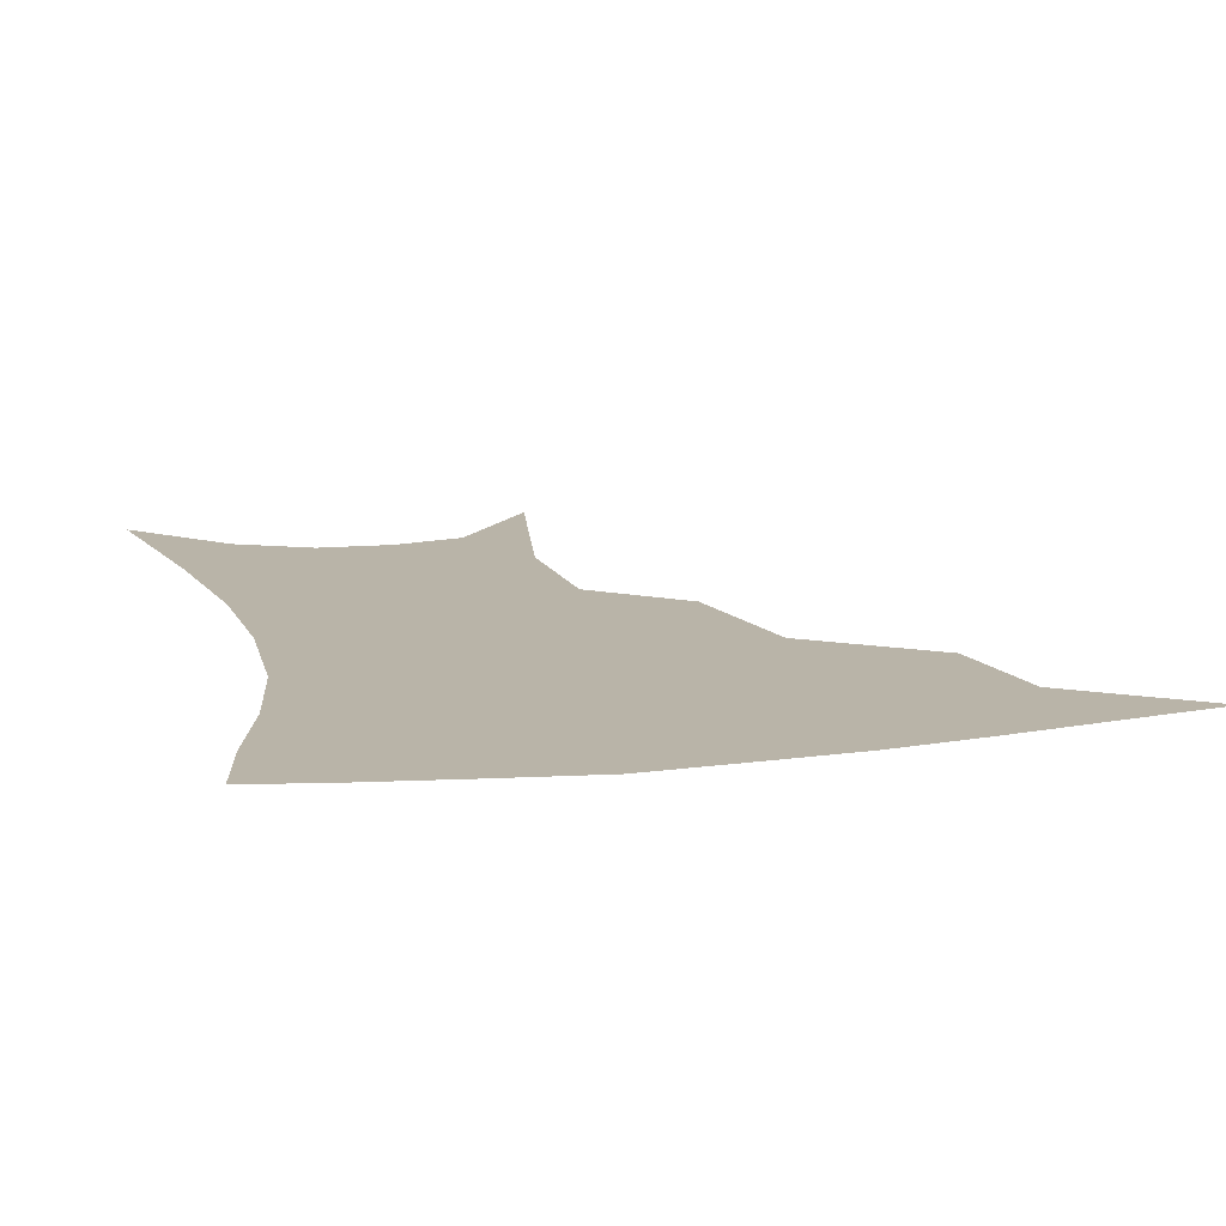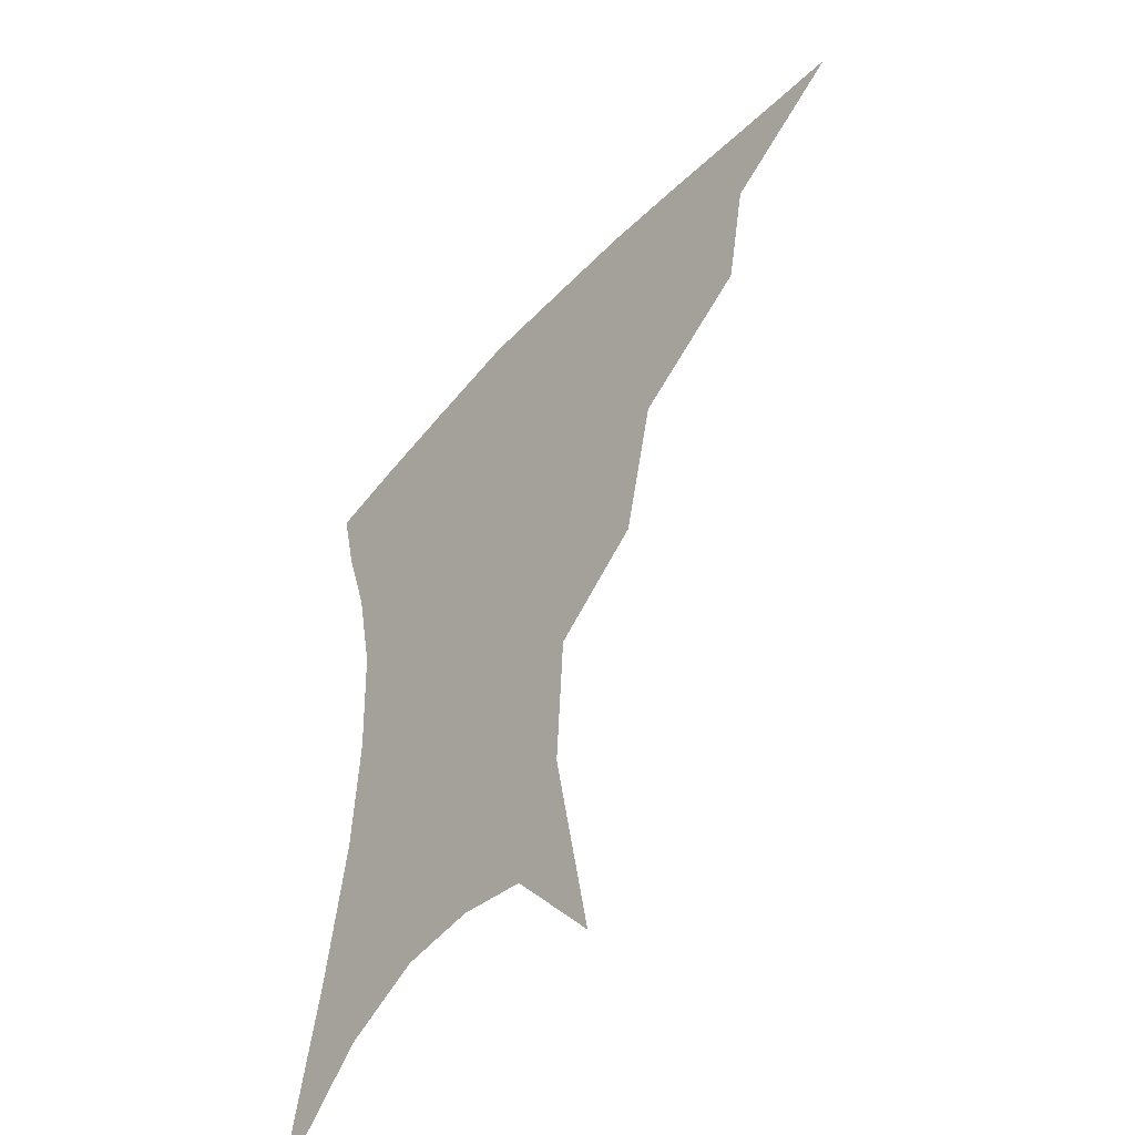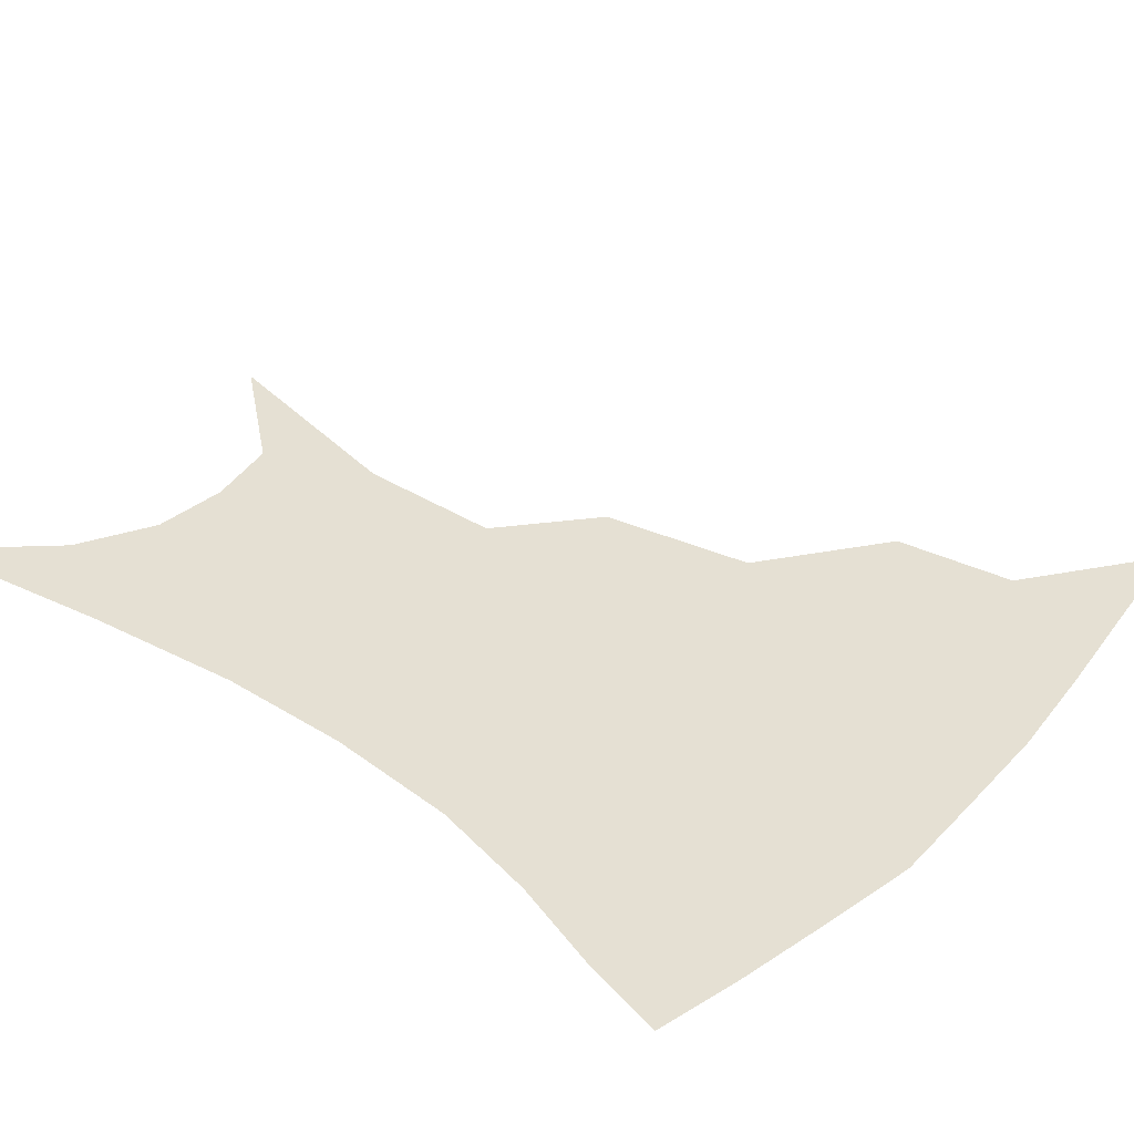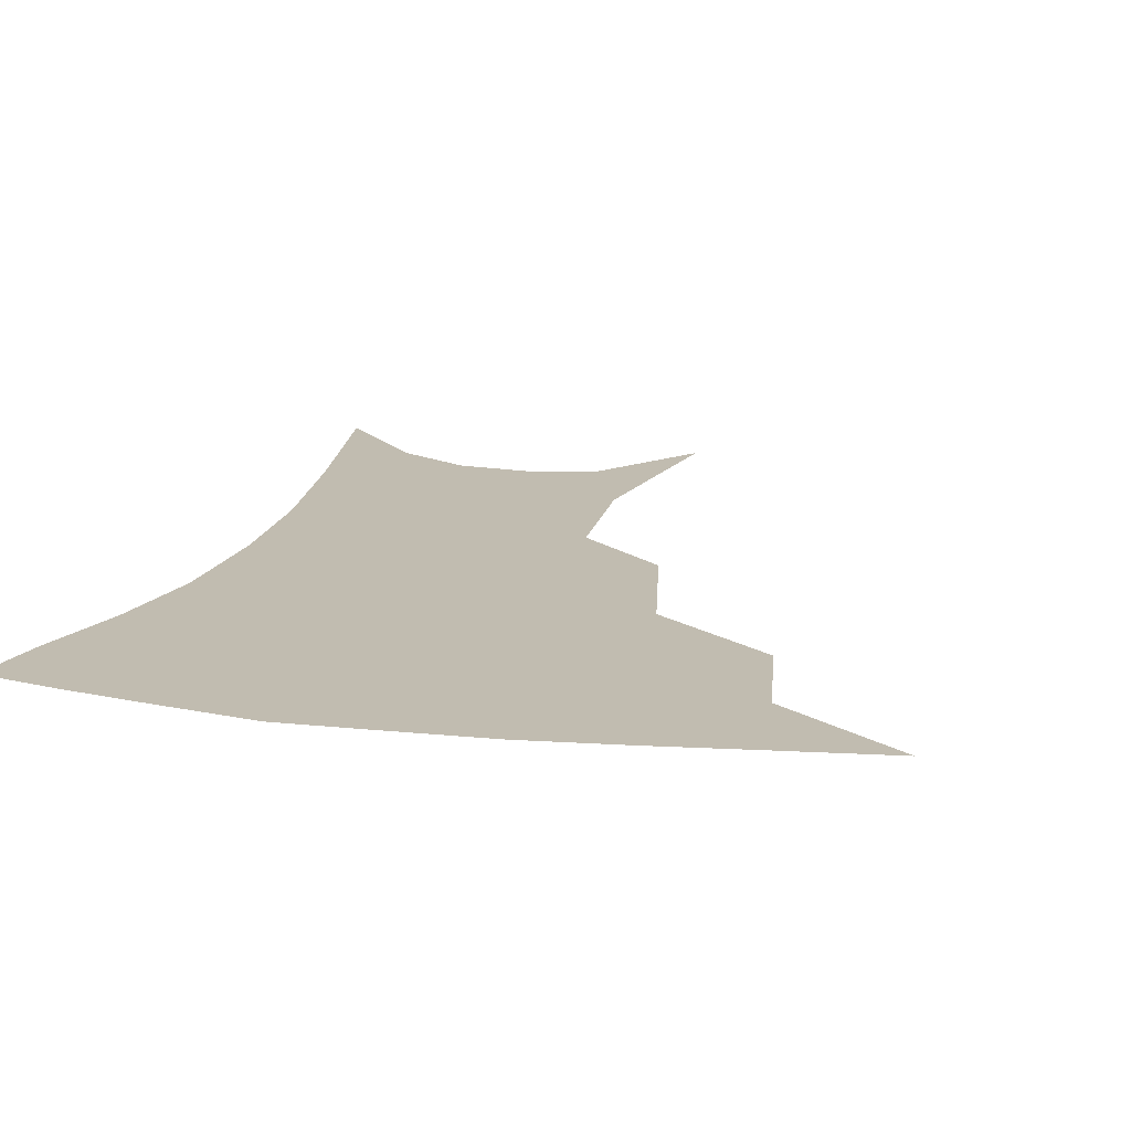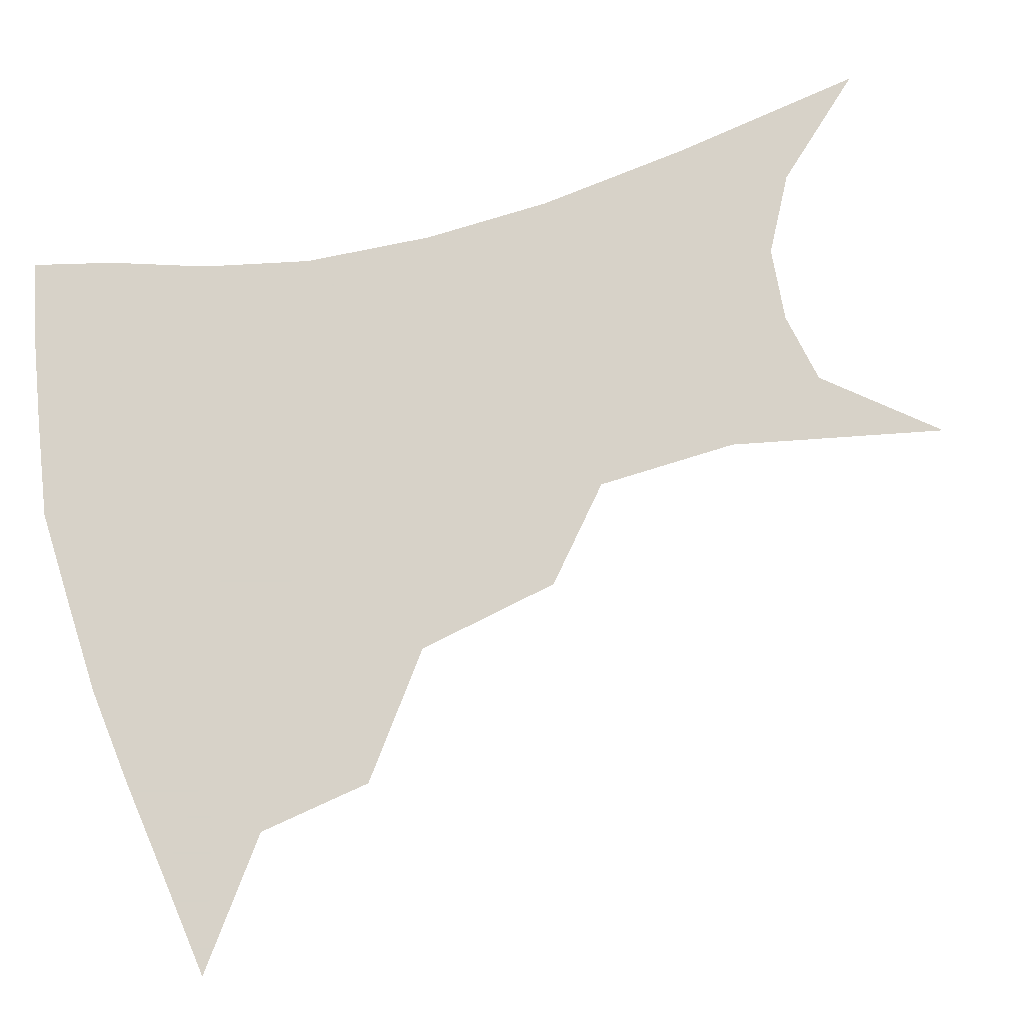
<metadata>
{"format":"obj","ext":"obj","renderer":"f3d","projection":"perspective","resolution":1024,"background":"white","views":[{"elev":13.3,"azim":165.5,"up":"+Z"},{"elev":-50.0,"azim":-130.1,"up":"+Y"},{"elev":38.0,"azim":131.4,"up":"+Z"},{"elev":16.6,"azim":-164.7,"up":"+Z"},{"elev":77.4,"azim":-104.0,"up":"+Z"}]}
</metadata>
<code>
v 460.5 349.1 0
v 501.7 291.8 0
v 495.7 324.5 0
v 490.3 353.8 0
v 544.8 226.7 0
v 535.6 267.9 0
v 528.5 301.3 0
v 523.7 330.4 0
v 518.7 358.5 0
v 561.7 104.2 0
v 572.4 165.4 0
v 570.1 205.8 0
v 562.7 245.8 0
v 557.6 280.7 0
v 554.2 309.1 0
v 550.5 334.8 0
v 546.4 362.3 0
v 586 135.3 0
v 589.7 179.9 0
v 586 218.8 0
v 581.9 256.2 0
v 579.6 286 0
v 578.4 312.5 0
v 577.8 337.3 0
v 574.4 364.1 0
v 606.1 140 0
v 606.1 185.2 0
v 602.9 223.9 0
v 600.9 259.6 0
v 601 289.1 0
v 601.7 314.4 0
v 602.4 338.1 0
v 600.5 365.6 0
v 627.2 138.7 0
v 622.6 187.9 0
v 620 224.8 0
v 619.6 257.4 0
v 621.2 287.2 0
v 623.8 313.4 0
v 626.5 337.3 0
v 628.7 361.7 0
v 648.8 127.8 0
v 640.9 180.2 0
v 637.9 217.3 0
v 637.7 250.6 0
v 640 284.2 0
v 644.8 311.6 0
v 649.9 334.7 0
v 653.3 357.8 0
v 674.8 100.7 0
v 664.7 156.5 0
v 658.3 200.5 0
v 656.3 237 0
v 657.8 273.7 0
v 663.6 304 0
v 671.5 330.7 0
v 676.4 353.3 0
v 721 361 0
f 3 4 1
f 6 7 2
f 2 7 3
f 7 8 3
f 3 8 4
f 8 9 4
f 12 13 5
f 5 13 6
f 13 14 6
f 6 14 7
f 14 15 7
f 7 15 8
f 15 16 8
f 8 16 9
f 16 17 9
f 10 18 11
f 18 19 11
f 11 19 12
f 19 20 12
f 12 20 13
f 20 21 13
f 13 21 14
f 21 22 14
f 14 22 15
f 22 23 15
f 15 23 16
f 23 24 16
f 16 24 17
f 24 25 17
f 18 26 19
f 26 27 19
f 19 27 20
f 27 28 20
f 20 28 21
f 28 29 21
f 21 29 22
f 29 30 22
f 22 30 23
f 30 31 23
f 23 31 24
f 31 32 24
f 24 32 25
f 32 33 25
f 26 34 27
f 34 35 27
f 27 35 28
f 35 36 28
f 28 36 29
f 36 37 29
f 29 37 30
f 37 38 30
f 30 38 31
f 38 39 31
f 31 39 32
f 39 40 32
f 32 40 33
f 40 41 33
f 34 42 35
f 42 43 35
f 35 43 36
f 43 44 36
f 36 44 37
f 44 45 37
f 37 45 38
f 45 46 38
f 38 46 39
f 46 47 39
f 39 47 40
f 47 48 40
f 40 48 41
f 48 49 41
f 42 50 43
f 50 51 43
f 43 51 44
f 51 52 44
f 44 52 45
f 52 53 45
f 45 53 46
f 53 54 46
f 46 54 47
f 54 55 47
f 47 55 48
f 55 56 48
f 48 56 49
f 56 57 49

</code>
